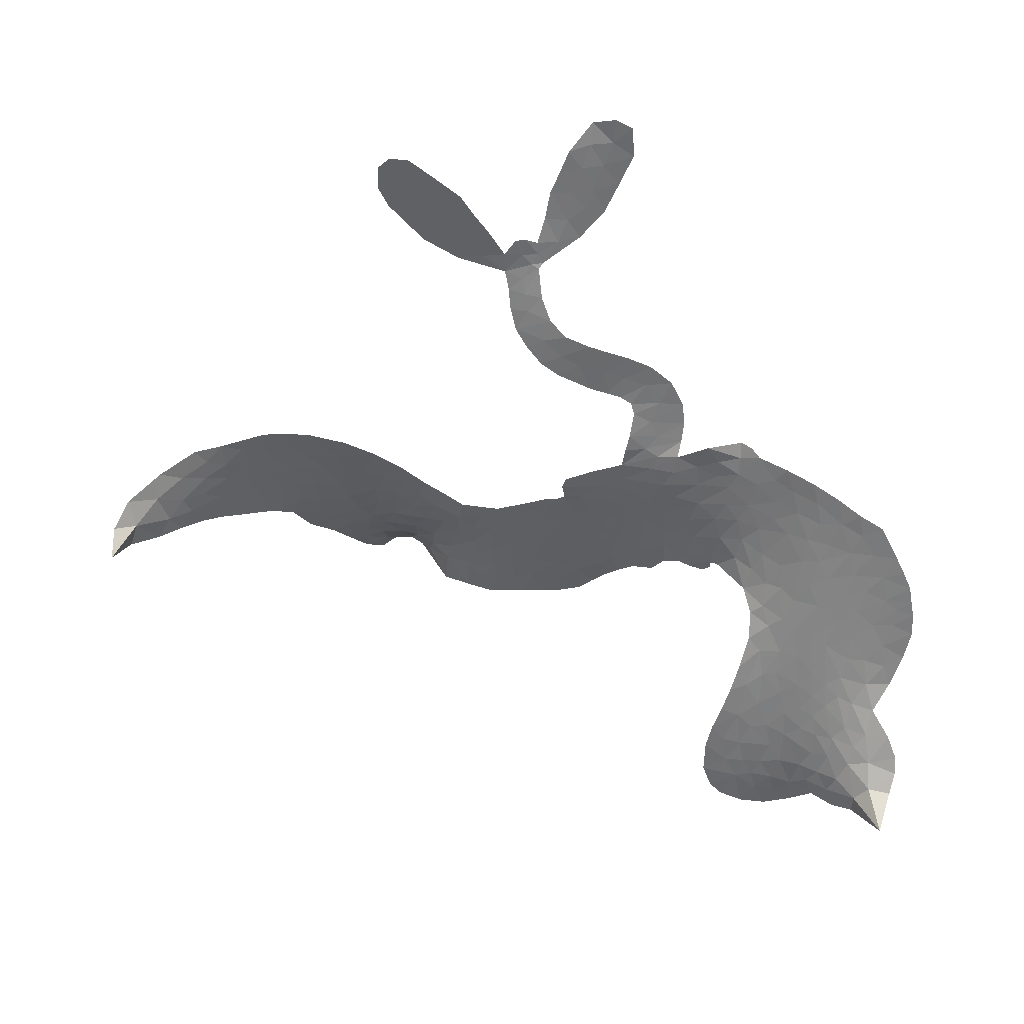
<metadata>
{"format":"obj","ext":"obj","renderer":"f3d","projection":"perspective","resolution":1024,"background":"white","views":[{"elev":-49.8,"azim":106.7,"up":"+Z"}]}
</metadata>
<code>
v -6.965 0.4239 0.2257
v -6.958 0.5041 0.2142
v -6.928 0.5744 0.1893
v -6.96 0.6267 0.1564
v -6.964 0.6811 0.1258
v -6.937 0.7569 0
v -6.9 0.8049 0.102
v -6.857 0.8335 0.135
v -6.813 0.8465 0.1547
v -6.748 0.8398 0.1819
v -6.67 0.814 0.2241
v -6.614 0.8777 0.2597
v -6.538 0.9353 0.2811
v -6.469 0.9748 0.2947
v -6.406 0.9905 0.3046
v -6.314 1.001 0.3194
v -6.106 0.9649 0.357
v -6.054 0.9149 0.3705
v -5.85 0.6808 0.4716
v -5.823 0.6666 0.486
v -5.806 0.6414 0.5
v -5.827 0.4545 0.5272
v -5.446 0.3038 0.6118
v -5.204 0.2309 0.6795
v -5.193 0.2471 0.6864
v -5.103 0.4444 0.7179
v -4.971 0.5598 0.7338
v -4.892 0.5793 0.7382
v -4.857 0.5432 0.741
v -4.851 0.4818 0.75
v -4.907 0.4004 0.73
v -5.004 0.3215 0.7164
v -5.13 0.2485 0.6913
v -5.109 0.2219 0.6867
v -5.103 0.195 0.6845
v -5.133 0.1557 0.6806
v -5.051 0.1343 0.6797
v -4.928 0.09655 0.6797
v -4.779 -0.002346 0.6797
v -4.763 -0.04801 0.6797
v -4.778 -0.08251 0.6797
v -4.836 -0.1039 0.6797
v -4.898 -0.09472 0.6797
v -5.024 -0.03861 0.6797
v -5.185 0.1412 0.6784
v -5.824 0.2935 0.5463
v -5.852 0.1224 0.5748
v -5.877 0.1044 0.5774
v -5.922 0.09787 0.5876
v -5.935 0.0729 0.6008
v -5.935 0.04696 0.6103
v -5.976 -0.1225 0.669
v -5.957 -0.225 0.7013
v -5.841 -0.3018 0.6935
v -5.495 -0.5292 0.5832
v -5.43 -0.638 0.546
v -5.405 -0.7521 0.5055
v -5.385 -0.8208 0.4795
v -5.424 -1.023 0.3786
v -5.463 -1.073 0.324
v -5.503 -1.087 0.25
v -5.548 -1.062 0.3476
v -5.589 -1.004 0.4048
v -5.68 -0.8041 0.5381
v -5.782 -0.6863 0.6229
v -5.869 -0.6679 0.662
v -5.939 -0.6226 0.6969
v -6.091 -0.5751 0.7854
v -6.151 -0.5456 0.8353
v -6.213 -0.4939 1
v -6.287 -0.3848 0.7852
v -6.331 -0.2478 0.7241
v -6.331 -0.04458 0.6592
v -6.321 0.03396 0.64
v -6.227 0.2206 0.5732
v -6.235 0.2771 0.5548
v -6.202 0.3206 0.5366
v -6.196 0.367 0.5138
v -6.225 0.4297 0.488
v -6.217 0.4512 0.4836
v -6.193 0.4606 0.475
v -6.192 0.4786 0.4601
v -6.247 0.5383 0.3966
v -6.31 0.5415 0.3579
v -6.38 0.5188 0.3262
v -6.636 0.3455 0.2586
v -6.699 0.3092 0.2511
v -6.786 0.2809 0.2439
v -6.855 0.2848 0.2394
v -6.898 0.3058 0.2368
v -6.942 0.3573 0.2319
v -5.579 0.2733 0.5994
v -5.186 0.2156 0.682
v -6.155 0.4703 0.4707
v -5.953 0.09694 0.5938
v -5.956 -0.03902 0.6381
v -6.191 0.4303 0.4874
v -5.848 0.6282 0.4858
v -5.836 0.2024 0.5622
v -5.414 0.1349 0.6359
v -5.164 0.2415 0.688
v -5.293 0.1245 0.6569
v -5.236 0.136 0.6682
v -6.21 0.398 0.4976
v -5.927 0.1429 0.5788
v -5.156 0.3608 0.7066
v -5.151 0.2017 0.6836
v -5.147 0.3033 0.6984
v -5.498 -1.027 0.3594
v -4.821 -0.04259 0.6797
v -6.16 0.5361 0.4356
v -5.965 0.03871 0.6142
v -6.166 0.3978 0.5014
v -6.837 0.3662 0.2382
v -6.811 0.7663 0.1552
v -6.354 0.583 0.3324
v -5.8 0.548 0.5019
v -5.886 0.1462 0.574
v -5.354 0.2206 0.6416
v -5.284 0.2162 0.6585
v -5.992 0.1627 0.5787
v -5.93 0.6541 0.4567
v -6.134 0.3372 0.5268
v -6.231 0.6077 0.378
v -5.895 0.2214 0.5604
v -5.217 0.1806 0.6737
v -6.034 0.06866 0.6088
v -5.262 0.174 0.6633
v -5.312 0.1682 0.6528
v -6.161 0.2574 0.5563
v -5.483 -0.8273 0.4835
v -5.108 0.03333 0.6798
v -4.918 0.5186 0.7367
v -5.07 0.2873 0.7065
v -4.853 0.04821 0.6797
v -6.859 0.6609 0.1614
v -5.355 0.1208 0.6462
v -5.434 -0.805 0.4878
v -5.12 0.09793 0.6796
v -5.497 -0.7119 0.5314
v -5.401 -0.9249 0.436
v -5.445 -0.8795 0.4558
v -6.406 0.8726 0.2996
v -6.061 -0.4542 0.7746
v -6.894 0.4112 0.2303
v -6.717 0.4074 0.2508
v -6.874 0.7493 0.111
v -6.036 0.5105 0.4757
v -6.053 -0.05496 0.6496
v -5.037 0.5033 0.7265
v -5.096 0.3436 0.709
v -6.902 0.6228 0.1686
v -6.818 0.563 0.2103
v -6.842 0.6098 0.189
v -6.719 0.634 0.2197
v -6.788 0.6529 0.1922
v -5.625 -0.8951 0.4788
v -5.465 -0.9573 0.4135
v -6.423 0.9311 0.2993
v -6.165 0.8627 0.3529
v -6.095 -0.5107 0.8021
v -6.691 0.3644 0.2536
v -6.524 0.4268 0.2803
v -6.767 0.3521 0.2454
v -6.099 0.5088 0.4638
v -6.003 -0.06825 0.6517
v -6.057 -0.1601 0.6851
v -6.778 0.6059 0.2092
v -6.71 0.5437 0.2398
v -6.705 0.7236 0.2106
v -6.811 0.7061 0.1665
v -6.483 0.8864 0.2852
v -6.337 0.9247 0.3145
v -6.118 0.9047 0.3597
v -6.014 -0.5969 0.7377
v -6.144 -0.4505 0.8371
v -6.099 0.4304 0.4939
v -6.068 0.6277 0.4282
v -6.731 0.6783 0.2071
v -6.63 0.6822 0.2406
v -6.211 0.985 0.3381
v -6.191 0.576 0.4059
v -6.036 -0.5026 0.7629
v -5.945 -0.4376 0.7213
v -6.1 0.5713 0.4387
v -6.185 0.9239 0.3449
v -5.94 0.8111 0.4135
v -6.146 0.6173 0.4069
v -6.261 0.9345 0.329
v -6.17 0.7224 0.3697
v -6.063 0.8003 0.3864
v -6.18 0.6627 0.3811
v -6.073 0.8597 0.3747
v -6.084 0.7023 0.4007
v -6.285 0.6714 0.3427
v -5.996 0.8666 0.3907
v -6.246 0.6464 0.3617
v -6 0.8066 0.4009
v -6.024 0.7451 0.408
v -5.958 0.7502 0.4239
v -5.986 0.6895 0.4322
v -5.892 0.7491 0.4395
v -5.994 0.6145 0.4521
v -5.92 0.7078 0.4445
v -6.295 0.581 0.3566
v -5.994 0.1058 0.5947
v -6.037 0.128 0.5908
v -6.052 0.2371 0.5591
v -6.128 0.07648 0.6117
v -4.906 0.4603 0.7369
v -4.972 0.4772 0.7299
v -5.031 0.4333 0.722
v -6.797 0.4509 0.2361
v -6.784 0.4015 0.2418
v -5.921 0.4894 0.5029
v -6.886 0.5203 0.211
v -6.499 0.5294 0.2908
v -6.003 -0.1811 0.6893
v -6.069 -0.2759 0.7251
v -6.011 -0.2501 0.7096
v -6.057 -0.219 0.705
v -6.155 -0.1965 0.7037
v -6.115 -0.2388 0.7171
v -6 -0.3534 0.7315
v -6.217 -0.29 0.7473
v -6.021 -0.3035 0.7248
v -6.09 -0.3596 0.7615
v -5.943 -0.3051 0.71
v -6.173 -0.2517 0.7274
v -6.329 -0.1459 0.6901
v -6.15 -0.3189 0.7569
v -6.734 0.7781 0.1933
v -6.762 0.7347 0.1846
v -6.55 0.8764 0.2717
v -6.589 0.8135 0.2538
v -6.512 0.8257 0.2745
v -6.548 0.746 0.2617
v -6.361 0.9951 0.3118
v -6.379 0.9516 0.3078
v -6.163 -0.4975 0.8842
v -6.215 -0.4166 0.8518
v -6.628 0.6092 0.2505
v -6.263 0.9937 0.3281
v -6.296 0.8159 0.3236
v -6.099 0.28 0.5464
v -6.116 0.2013 0.5721
v -6.013 0.3694 0.5222
v -6.072 0.3502 0.5242
v -6.038 0.3042 0.5395
v -5.981 0.2577 0.5533
v -6.213 -0.01858 0.6463
v -5.078 0.3974 0.7155
v -5.023 0.3763 0.7185
v -4.956 0.3612 0.7232
v -4.963 0.4194 0.7269
v -6.839 0.414 0.2347
v -6.861 0.4682 0.2253
v -6.8 0.5092 0.2266
v -5.862 0.5025 0.5093
v -5.935 0.5721 0.4783
v -6.875 0.5685 0.1974
v -6.423 0.5399 0.3121
v -6.437 0.5966 0.3038
v -6.457 0.4708 0.2987
v -6.618 0.4295 0.2655
v -6.521 0.4773 0.2851
v -6.593 0.493 0.2703
v -6.566 0.566 0.2714
v -6.099 -0.4141 0.7878
v -6.037 -0.4004 0.7543
v -6.154 -0.3817 0.7952
v -6.213 -0.3533 0.7847
v -5.926 -0.3737 0.7124
v -5.657 -0.3941 0.6428
v -5.883 -0.3365 0.7002
v -5.857 -0.3971 0.6932
v -5.748 -0.3444 0.6703
v -5.874 -0.459 0.6962
v -5.93 -0.4971 0.7136
v -5.742 -0.4646 0.6548
v -5.817 -0.3582 0.6848
v -5.983 -0.4785 0.7373
v -5.932 -0.5581 0.7058
v -5.808 -0.4432 0.6767
v -5.756 -0.4026 0.666
v -5.868 -0.592 0.6752
v -5.692 -0.4348 0.6458
v -5.803 -0.5253 0.6647
v -5.644 -0.5392 0.6146
v -5.869 -0.5169 0.6883
v -5.571 -0.4539 0.6131
v -5.681 -0.4902 0.6342
v -5.733 -0.5255 0.6426
v -5.612 -0.4906 0.6166
v -5.773 -0.6011 0.6397
v -5.556 -0.5712 0.5857
v -5.901 -0.265 0.7027
v -6.635 0.7599 0.2353
v -6.659 0.64 0.2374
v -6.693 0.5969 0.2343
v -6.593 0.6527 0.2548
v -6.563 0.6985 0.2592
v -6.547 0.6202 0.2708
v -6.439 0.7293 0.2913
v -6.519 0.67 0.2734
v -6.457 0.6454 0.2928
v -6.37 0.6552 0.3173
v -6.338 0.6284 0.3315
v -6.311 0.7354 0.3253
v -6.399 0.6946 0.3044
v -6.295 0.8778 0.3226
v -6.353 0.8405 0.3098
v -6.233 0.8539 0.337
v -6.434 0.8042 0.291
v -6.369 0.7769 0.3071
v -6.233 0.7828 0.3424
v -6.07 0.1739 0.5786
v -6.12 0.1387 0.5919
v -6.269 0.1244 0.6113
v -6.179 0.1704 0.5866
v -6.247 0.1711 0.5936
v -6.215 0.1269 0.6036
v -6.241 0.05283 0.628
v -6.014 0.2104 0.5663
v -5.947 0.2105 0.5645
v -5.922 0.2938 0.5454
v -6.277 -0.01192 0.6483
v -6.231 -0.2066 0.7103
v -6.921 0.4625 0.2217
v -5.851 0.5645 0.4951
v -5.989 0.5522 0.472
v -6.04 0.5732 0.4535
v -5.983 0.4731 0.4968
v -5.895 0.6106 0.4769
v -6.582 0.3859 0.2675
v -6.503 0.5693 0.2876
v -6.638 0.5608 0.2543
v -6.671 0.5012 0.2533
v -6.743 0.4914 0.2406
v -5.828 -0.6238 0.6543
v -5.696 -0.5877 0.6182
v -6.606 0.7249 0.2449
v -6.496 0.7819 0.2761
v -6.248 0.7269 0.3446
v -6.182 0.03883 0.6271
v -6.128 -0.02545 0.6437
v -6.295 0.07916 0.6271
v -5.874 0.2867 0.5475
v -5.853 0.3728 0.5353
v -5.967 0.3352 0.5342
v -5.912 0.3891 0.5264
v -5.898 0.5466 0.4925
v -6.037 0.4352 0.4999
v -6.667 0.4536 0.2572
v -5.73 -0.6411 0.6153
v -5.722 -0.7399 0.5793
v -5.624 -0.6717 0.5739
v -5.75 -0.7117 0.6006
v -5.69 -0.6819 0.5895
v -5.657 -0.7296 0.5625
v -5.663 -0.633 0.5968
v -5.601 -0.6113 0.5858
v -5.574 -0.7376 0.538
v -5.535 -0.6452 0.561
v -5.479 -0.6526 0.5482
v -5.448 -0.7096 0.525
v -5.459 -0.5819 0.5649
v -5.673 0.37 0.5668
v -5.604 0.4962 0.5732
v -5.875 0.431 0.5228
v -5.957 0.414 0.5162
v -5.626 -0.7697 0.5385
v -5.571 -0.8217 0.5021
v -5.65 -0.8475 0.5102
v -5.516 -0.9061 0.4493
v -5.504 -0.5946 0.569
v -5.735 0.3409 0.5522
v -5.532 -0.8539 0.4787
v -5.606 -0.9469 0.4437
v -5.568 -0.9009 0.4618
v -5.551 -0.957 0.4252
v -5.736 0.4985 0.5547
v -5.817 0.3999 0.5374
v -5.787 0.4763 0.5441
v -4.896 -0.01679 0.6797
v -4.912 0.03993 0.6797
v -5.005 0.04737 0.6797
v -4.96 -0.06652 0.6797
v -4.96 -0.003143 0.6797
v -6.905 0.6993 0.1157
v -6.019 0.006748 0.6274
v -6.075 0.0123 0.6288
v -6.106 0.7537 0.3826
v -6.131 0.81 0.3671
v -6.04 0.6756 0.4213
v -6.309 -0.3165 0.7518
v -6.274 -0.2678 0.7348
v -5.554 -0.515 0.5978
v -6.256 -0.09698 0.6725
v -6.199 -0.1404 0.685
v -6.122 -0.1203 0.6748
v -6.196 -0.07769 0.6639
v -6.073 -0.109 0.6685
v -6.146 -0.07717 0.6614
v -5.572 -0.6821 0.5572
v -5.521 -0.7763 0.5116
v -5.472 -0.7659 0.5075
v -5.756 0.4169 0.5506
v -5.777 0.317 0.5468
v -5.708 0.4076 0.5592
v -5.677 0.5093 0.564
v -5.617 0.3464 0.5828
v -5.657 0.449 0.5674
v -5.642 0.3702 0.5747
v -5.502 0.4017 0.5922
v -5.594 0.4249 0.5786
v -5.56 0.3704 0.5888
v -5.542 0.454 0.5826
v -5.6 0.3124 0.591
v -4.992 0.1141 0.6797
v -5.062 0.07349 0.6797
v -5.065 -0.002976 0.6797
v -6.176 0.7715 0.3594
v -6.33 -0.09524 0.6737
v -6.268 -0.1577 0.6931
v -6.33 -0.1968 0.7075
v -6.283 -0.2179 0.7149
v -5.785 0.3728 0.545
v -5.407 0.2492 0.6259
v -5.406 0.1901 0.6334
v -5.517 0.1937 0.6169
v -5.472 0.158 0.6262
v -5.464 0.22 0.6213
v -5.5 0.2608 0.6111
v -5.473 0.3508 0.6019
v -5.531 0.3276 0.5981
v -5.979 -0.5315 0.7309
v -6.042 -0.5545 0.7601
f 112 206 391
f 186 160 174
f 75 130 76
f 203 122 201
f 105 121 206
f 45 107 93
f 51 50 112
f 123 78 77
f 89 88 114
f 125 118 99
f 1 91 145
f 162 164 87
f 25 108 106
f 43 42 110
f 80 79 97
f 126 93 24
f 58 138 142
f 179 299 180
f 128 129 102
f 105 125 325
f 52 166 167
f 143 159 172
f 240 176 70
f 142 138 131
f 176 240 161
f 223 231 219
f 59 158 109
f 95 112 50
f 117 21 98
f 113 94 97
f 97 104 113
f 104 78 113
f 349 383 22
f 166 112 391
f 105 95 49
f 74 73 327
f 51 112 96
f 82 94 111
f 107 34 101
f 52 218 53
f 323 345 322
f 203 260 122
f 90 89 114
f 167 221 218
f 145 256 257
f 91 90 114
f 298 232 170
f 98 19 334
f 282 183 437
f 77 76 130
f 4 3 152
f 152 5 4
f 56 365 366
f 45 126 103
f 115 9 8
f 8 7 147
f 45 139 36
f 106 151 252
f 147 7 6
f 381 158 375
f 114 145 91
f 246 208 245
f 136 154 156
f 10 9 115
f 19 122 334
f 205 83 124
f 17 174 18
f 84 205 116
f 165 111 94
f 182 83 111
f 162 146 164
f 239 15 159
f 206 207 127
f 129 137 102
f 236 234 235
f 350 250 326
f 172 159 14
f 180 302 342
f 126 45 93
f 322 318 320
f 239 238 15
f 211 150 212
f 5 152 390
f 136 152 154
f 25 93 101
f 31 30 210
f 107 45 36
f 124 192 197
f 161 183 144
f 119 430 137
f 120 119 129
f 296 364 376
f 359 361 355
f 287 274 285
f 363 373 406
f 276 285 281
f 50 49 95
f 53 218 220
f 275 54 297
f 49 48 118
f 126 128 103
f 274 287 294
f 58 57 138
f 78 123 113
f 407 406 131
f 118 105 49
f 375 158 142
f 68 161 69
f 61 109 62
f 421 139 132
f 109 60 59
f 166 52 96
f 423 394 160
f 60 109 61
f 348 349 351
f 85 84 116
f 141 58 142
f 162 87 86
f 43 110 385
f 134 32 151
f 386 385 135
f 110 42 41
f 110 135 385
f 102 103 128
f 57 366 407
f 40 110 41
f 40 39 110
f 421 387 420
f 119 137 129
f 141 158 59
f 37 36 139
f 105 206 95
f 47 118 48
f 94 81 97
f 95 206 112
f 430 433 432
f 432 100 430
f 413 416 369
f 82 81 94
f 177 165 94
f 98 20 19
f 98 21 20
f 97 79 104
f 63 62 109
f 108 151 106
f 117 330 259
f 210 133 211
f 93 107 101
f 83 82 111
f 259 22 117
f 348 99 46
f 47 99 118
f 24 93 25
f 132 139 45
f 35 34 107
f 126 24 128
f 101 34 33
f 118 125 105
f 130 123 77
f 115 8 147
f 128 24 120
f 108 101 33
f 27 133 28
f 108 33 134
f 255 253 254
f 185 111 165
f 28 133 29
f 133 30 29
f 129 128 120
f 110 39 135
f 159 15 14
f 145 114 256
f 193 160 394
f 101 108 25
f 389 388 385
f 36 35 107
f 168 154 153
f 81 80 97
f 372 373 363
f 151 108 134
f 214 114 164
f 145 257 329
f 163 265 335
f 179 233 171
f 390 6 5
f 147 390 171
f 113 123 177
f 177 123 248
f 209 346 392
f 397 396 225
f 261 154 152
f 27 150 211
f 253 252 151
f 152 136 390
f 3 2 216
f 168 169 300
f 261 152 3
f 168 156 154
f 261 153 154
f 234 236 172
f 179 156 155
f 147 171 115
f 64 374 372
f 375 380 381
f 141 142 158
f 142 131 375
f 172 14 13
f 143 173 239
f 308 205 197
f 196 198 187
f 283 175 67
f 161 144 176
f 264 266 163
f 214 146 213
f 85 262 264
f 262 85 116
f 114 88 164
f 87 164 88
f 177 94 113
f 332 148 331
f 112 166 96
f 166 149 403
f 346 209 345
f 223 219 221
f 169 168 153
f 155 156 168
f 265 162 86
f 162 265 146
f 179 180 170
f 11 10 232
f 136 156 171
f 171 156 179
f 12 234 13
f 172 13 234
f 173 311 189
f 189 311 313
f 16 173 189
f 200 198 199
f 288 280 284
f 183 282 144
f 270 184 224
f 70 176 241
f 245 248 123
f 148 165 177
f 188 194 192
f 188 182 185
f 179 155 299
f 179 170 233
f 299 300 242
f 301 302 180
f 188 192 124
f 17 181 186
f 83 182 124
f 438 161 68
f 437 283 279
f 288 290 286
f 220 226 228
f 332 165 148
f 188 185 178
f 17 186 174
f 189 186 181
f 174 193 18
f 185 182 111
f 202 187 200
f 182 188 124
f 16 189 243
f 311 173 312
f 189 313 186
f 194 190 192
f 18 193 196
f 194 188 178
f 190 195 197
f 160 193 174
f 198 196 193
f 122 204 201
f 393 194 199
f 160 313 316
f 304 314 343
f 190 197 192
f 198 193 191
f 197 195 308
f 199 191 393
f 198 191 199
f 395 194 178
f 198 200 187
f 201 200 199
f 204 19 202
f 395 199 194
f 201 395 203
f 332 178 185
f 204 202 200
f 260 331 333
f 201 204 200
f 19 204 122
f 83 205 84
f 197 205 124
f 207 206 121
f 206 127 391
f 324 317 207
f 130 320 246
f 250 350 249
f 123 130 245
f 127 207 209
f 207 121 324
f 30 133 210
f 133 27 211
f 150 26 212
f 210 211 255
f 252 212 26
f 253 255 212
f 146 354 339
f 258 153 216
f 146 214 164
f 256 214 213
f 353 247 333
f 348 46 349
f 2 1 329
f 216 257 258
f 307 263 308
f 354 267 338
f 52 167 218
f 221 220 218
f 221 167 223
f 269 270 227
f 219 226 220
f 53 220 228
f 167 222 223
f 219 220 221
f 402 400 404
f 328 225 229
f 222 229 223
f 269 227 271
f 226 227 224
f 224 273 228
f 397 72 396
f 71 70 241
f 227 226 219
f 226 224 228
f 223 229 231
f 144 269 176
f 273 224 184
f 297 53 228
f 399 251 327
f 231 229 225
f 400 402 399
f 426 427 425
f 71 241 272
f 219 231 227
f 10 115 232
f 233 115 171
f 170 232 233
f 115 233 232
f 11 235 12
f 234 12 235
f 11 232 298
f 236 143 172
f 235 11 298
f 235 237 343
f 299 301 180
f 237 302 304
f 143 239 159
f 173 16 238
f 173 238 239
f 70 69 240
f 161 240 69
f 176 269 271
f 271 231 272
f 338 268 337
f 262 263 217
f 314 312 143
f 189 181 243
f 316 313 244
f 246 245 130
f 249 248 245
f 319 322 321
f 318 207 317
f 250 249 208
f 215 260 333
f 249 245 208
f 248 247 353
f 250 208 324
f 247 248 249
f 325 250 324
f 325 326 250
f 230 399 424
f 400 222 401
f 106 252 26
f 253 151 32
f 255 254 31
f 212 252 253
f 210 255 31
f 253 32 254
f 212 255 211
f 214 256 114
f 257 256 213
f 257 213 258
f 216 2 329
f 339 258 213
f 169 153 258
f 330 117 98
f 326 351 350
f 331 260 203
f 259 330 352
f 3 216 261
f 153 261 216
f 263 262 116
f 266 264 262
f 310 304 305
f 301 242 303
f 265 266 267
f 266 262 217
f 267 266 217
f 265 163 266
f 268 267 217
f 268 338 267
f 263 336 217
f 268 303 337
f 270 269 144
f 227 231 271
f 270 144 282
f 227 270 224
f 272 231 225
f 176 271 241
f 272 225 396
f 241 271 272
f 184 278 276
f 228 273 275
f 276 284 285
f 285 274 277
f 273 276 275
f 284 276 278
f 184 276 273
f 54 275 281
f 175 283 437
f 276 281 275
f 279 184 282
f 278 184 279
f 437 279 282
f 290 288 284
f 376 398 296
f 277 54 281
f 282 184 270
f 438 183 161
f 66 286 67
f 67 286 283
f 279 290 278
f 284 280 285
f 285 280 287
f 277 281 285
f 340 65 295
f 278 290 284
f 292 287 280
f 294 287 292
f 340 286 66
f 341 293 295
f 292 280 293
f 358 359 355
f 279 283 290
f 286 290 283
f 293 280 288
f 291 294 398
f 294 292 289
f 295 293 288
f 289 292 293
f 294 289 296
f 294 291 274
f 340 288 286
f 293 341 289
f 361 362 341
f 365 376 364
f 342 170 180
f 275 297 228
f 237 235 298
f 300 299 155
f 301 299 242
f 168 300 155
f 337 300 169
f 242 337 303
f 342 302 237
f 305 301 303
f 311 312 244
f 336 303 268
f 307 310 306
f 301 305 302
f 305 303 306
f 303 336 306
f 304 302 305
f 307 306 263
f 305 306 310
f 308 263 116
f 307 195 309
f 308 116 205
f 195 307 308
f 309 344 316
f 309 244 315
f 307 309 310
f 315 310 309
f 312 173 143
f 313 311 244
f 314 143 236
f 315 312 314
f 244 309 316
f 186 313 160
f 343 314 236
f 315 314 304
f 315 304 310
f 244 312 315
f 344 309 195
f 393 394 423
f 208 246 317
f 318 317 246
f 75 320 130
f 207 318 209
f 323 251 345
f 320 318 246
f 320 321 322
f 322 319 323
f 320 75 321
f 318 322 209
f 347 74 323
f 327 323 74
f 317 324 208
f 325 324 121
f 105 325 121
f 326 325 125
f 348 326 125
f 350 247 249
f 230 425 399
f 323 327 251
f 427 397 328
f 73 399 327
f 145 329 1
f 216 329 257
f 334 330 98
f 215 352 260
f 332 331 203
f 331 148 333
f 178 332 203
f 332 185 165
f 353 333 148
f 371 247 350
f 122 260 334
f 334 260 352
f 336 263 306
f 265 86 335
f 268 217 336
f 300 337 242
f 337 169 338
f 169 258 339
f 265 354 146
f 146 339 213
f 169 339 338
f 65 340 66
f 288 340 295
f 65 355 295
f 341 295 355
f 237 298 342
f 170 342 298
f 235 343 236
f 304 343 237
f 195 190 344
f 423 344 190
f 346 345 251
f 322 345 209
f 399 425 400
f 391 392 149
f 99 348 125
f 323 319 347
f 413 410 368
f 259 370 22
f 215 351 370
f 326 348 351
f 371 333 247
f 370 351 349
f 371 215 333
f 259 352 215
f 334 352 330
f 148 177 353
f 248 353 177
f 267 354 265
f 339 354 338
f 360 363 357
f 289 341 362
f 357 359 360
f 358 356 359
f 364 140 365
f 360 359 356
f 355 65 358
f 361 359 357
f 356 64 360
f 364 405 140
f 361 357 362
f 355 361 341
f 357 363 405
f 289 362 296
f 360 64 372
f 374 157 373
f 296 362 364
f 362 357 405
f 366 365 140
f 398 376 55
f 366 140 407
f 56 366 57
f 417 415 418
f 365 56 367
f 428 384 383
f 22 370 349
f 215 370 259
f 350 351 371
f 215 371 351
f 373 157 380
f 363 360 372
f 378 375 131
f 373 378 406
f 372 374 373
f 381 380 379
f 365 367 376
f 55 376 367
f 377 410 408
f 46 383 349
f 406 378 131
f 373 380 378
f 63 381 379
f 380 375 378
f 157 379 380
f 63 109 381
f 158 381 109
f 408 382 384
f 22 383 384
f 386 135 38
f 377 408 428
f 428 46 409
f 385 386 389
f 387 386 38
f 389 44 388
f 421 420 37
f 422 44 387
f 386 387 389
f 43 385 388
f 44 389 387
f 171 390 136
f 6 390 147
f 392 391 127
f 166 391 149
f 209 392 127
f 149 392 346
f 394 393 191
f 190 194 393
f 193 394 191
f 423 160 316
f 203 395 178
f 199 395 201
f 272 396 71
f 222 328 229
f 328 397 225
f 291 398 55
f 294 296 398
f 400 328 222
f 401 222 167
f 399 402 251
f 167 403 401
f 404 149 346
f 404 400 401
f 346 251 402
f 166 403 167
f 404 403 149
f 404 401 403
f 346 402 404
f 140 405 363
f 362 405 364
f 407 131 138
f 363 406 140
f 407 138 57
f 140 406 407
f 410 377 368
f 413 411 410
f 428 408 384
f 382 408 410
f 413 414 416
f 382 410 411
f 369 411 413
f 416 414 412
f 436 434 435
f 413 368 414
f 417 416 412
f 92 436 419
f 418 369 416
f 417 419 436
f 139 421 37
f 417 418 416
f 417 412 419
f 387 38 420
f 422 421 132
f 344 423 316
f 421 422 387
f 393 423 190
f 72 397 427
f 399 73 424
f 400 425 328
f 425 427 328
f 425 230 426
f 72 427 426
f 46 428 383
f 377 428 409
f 119 429 430
f 137 430 100
f 432 433 431
f 429 23 433
f 434 431 433
f 433 430 429
f 434 433 23
f 415 417 436
f 92 431 434
f 434 436 92
f 434 23 435
f 415 436 435
f 437 183 438
f 68 175 438
f 437 438 175

</code>
